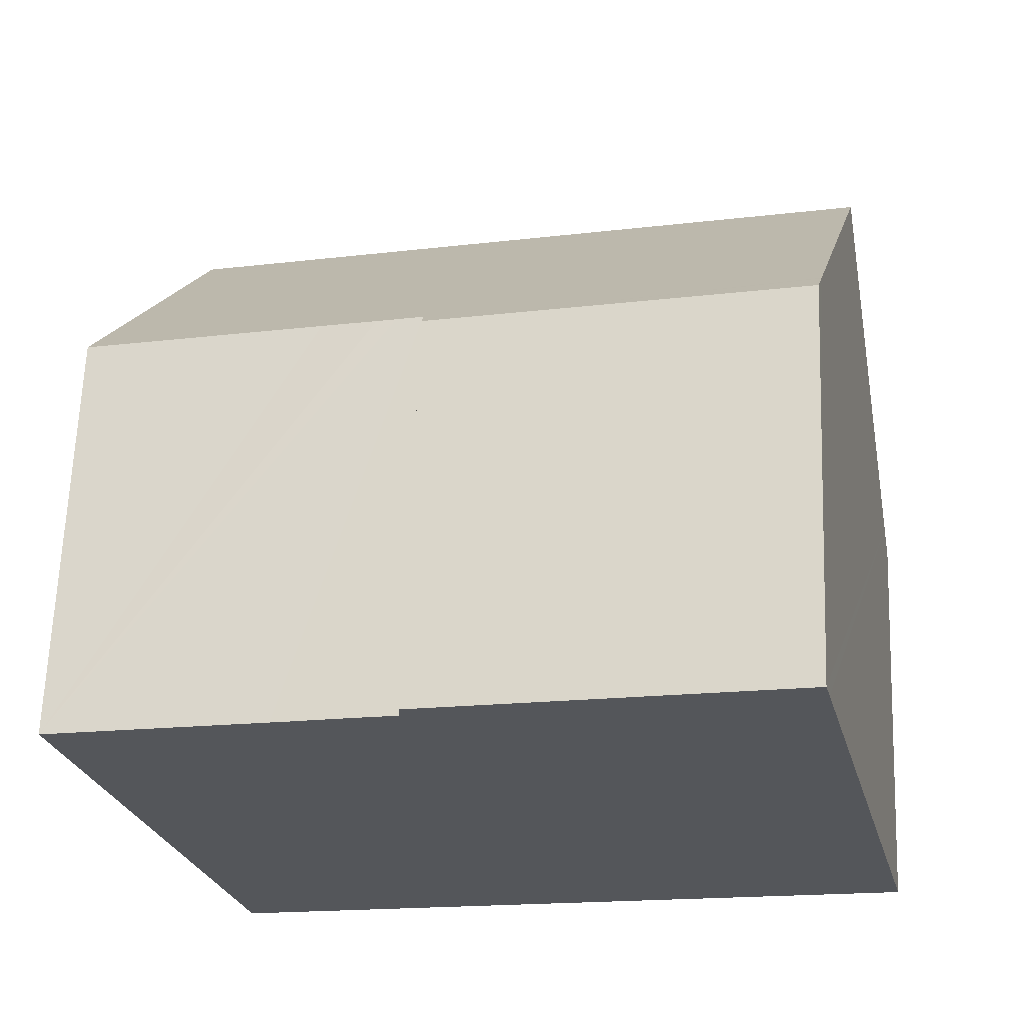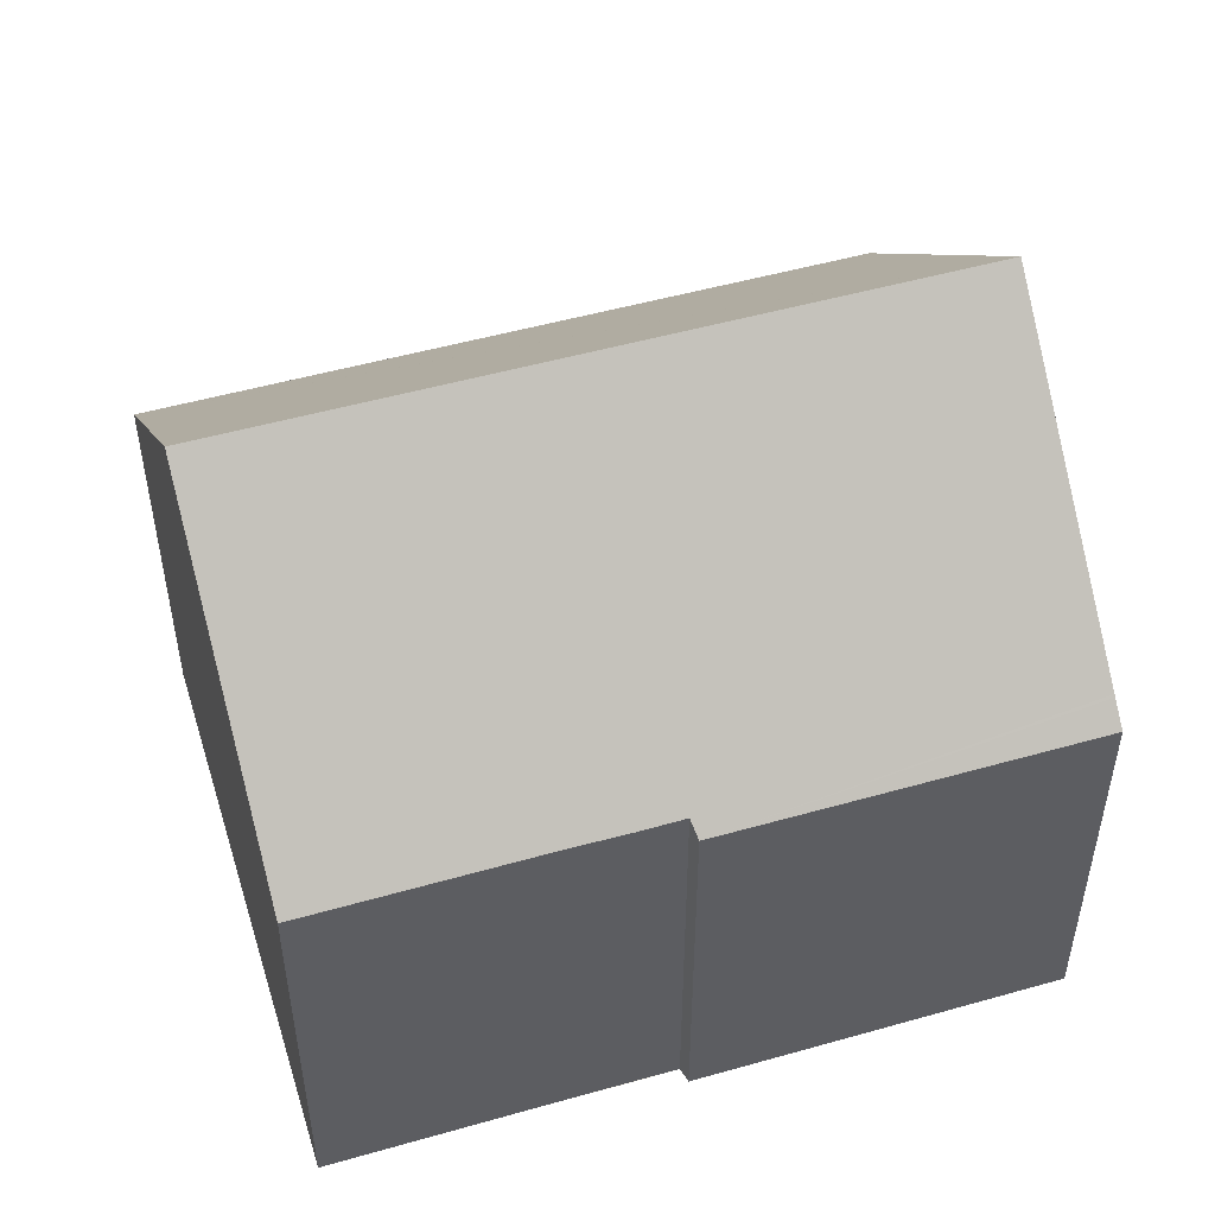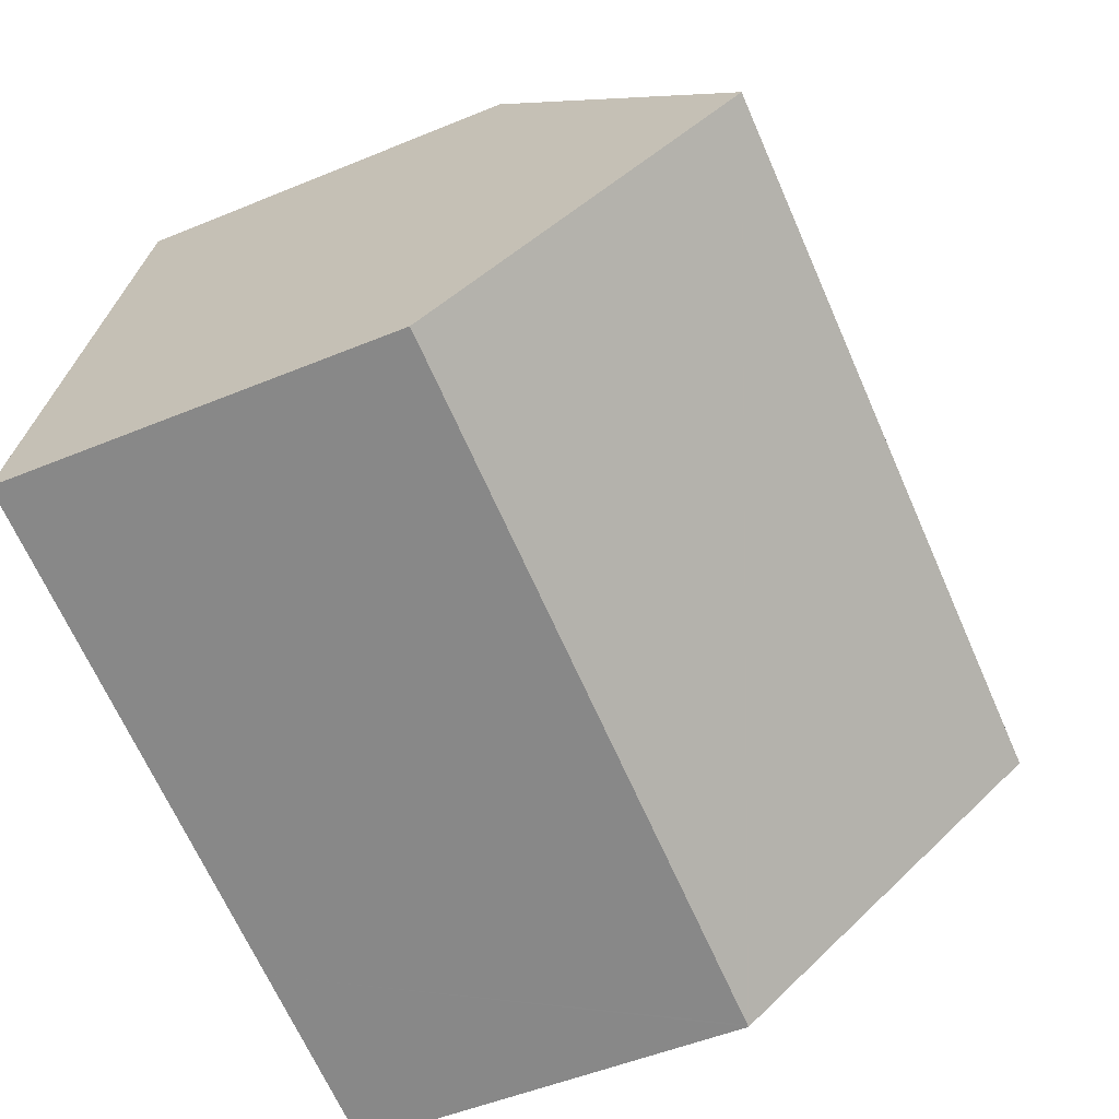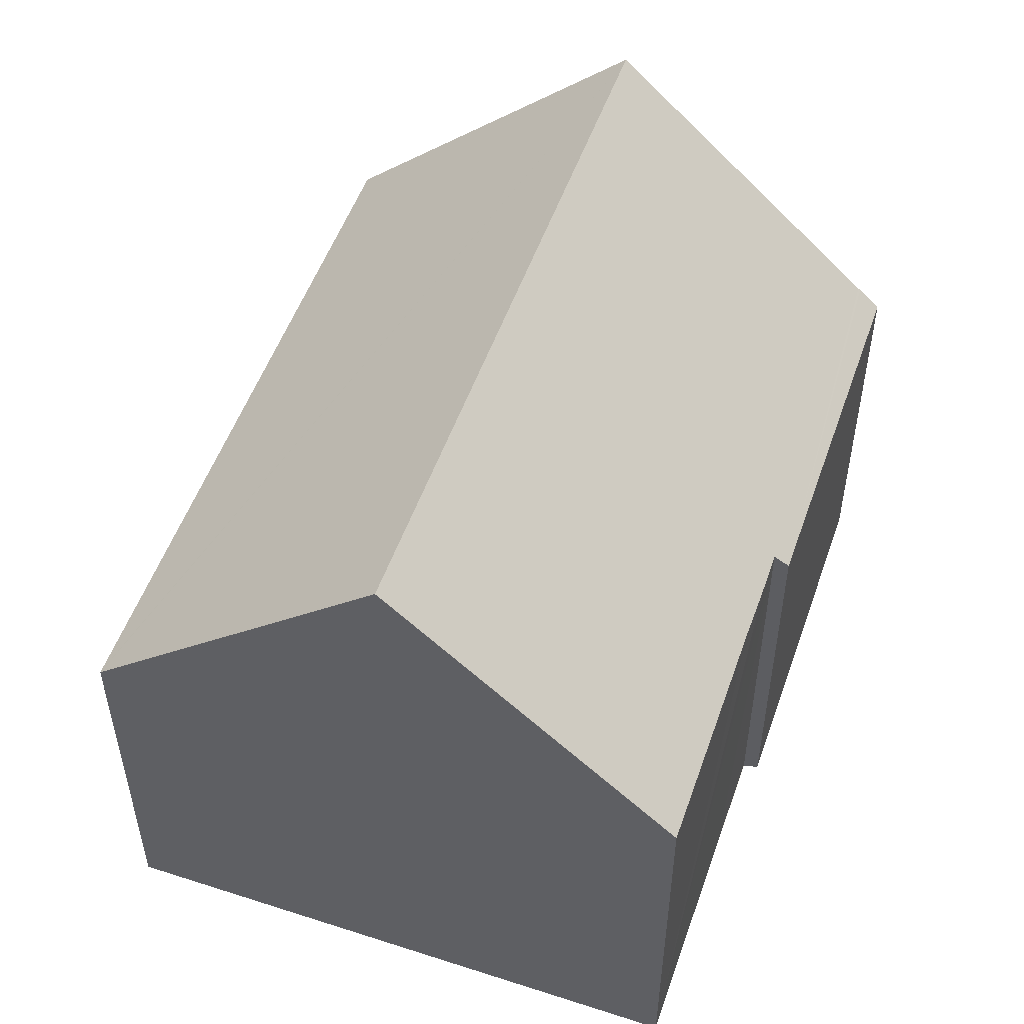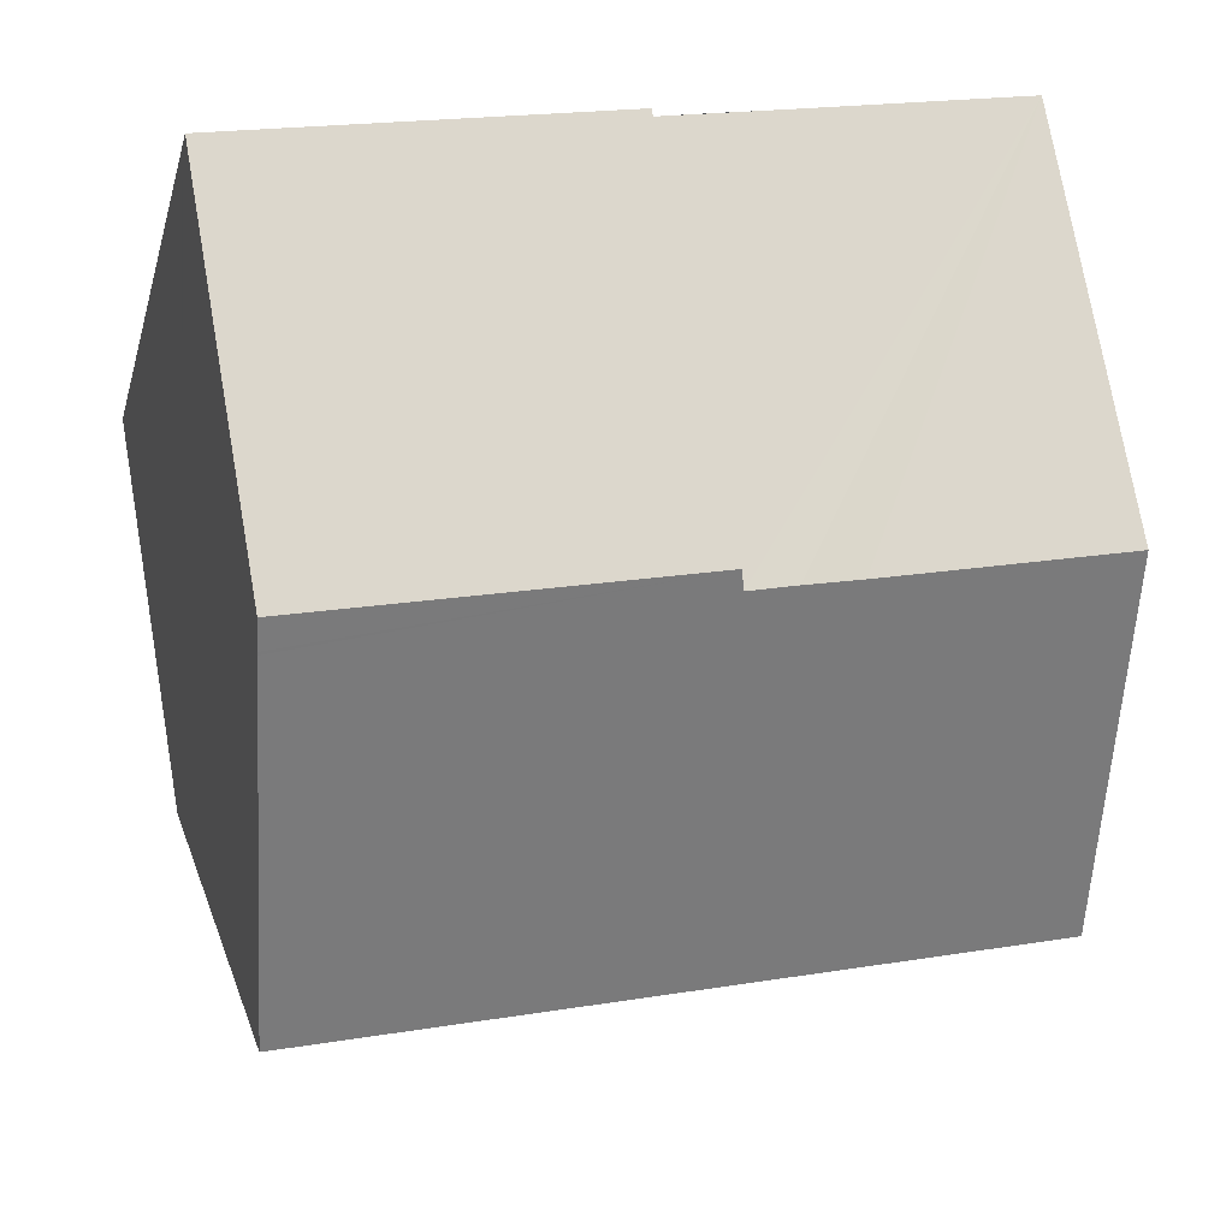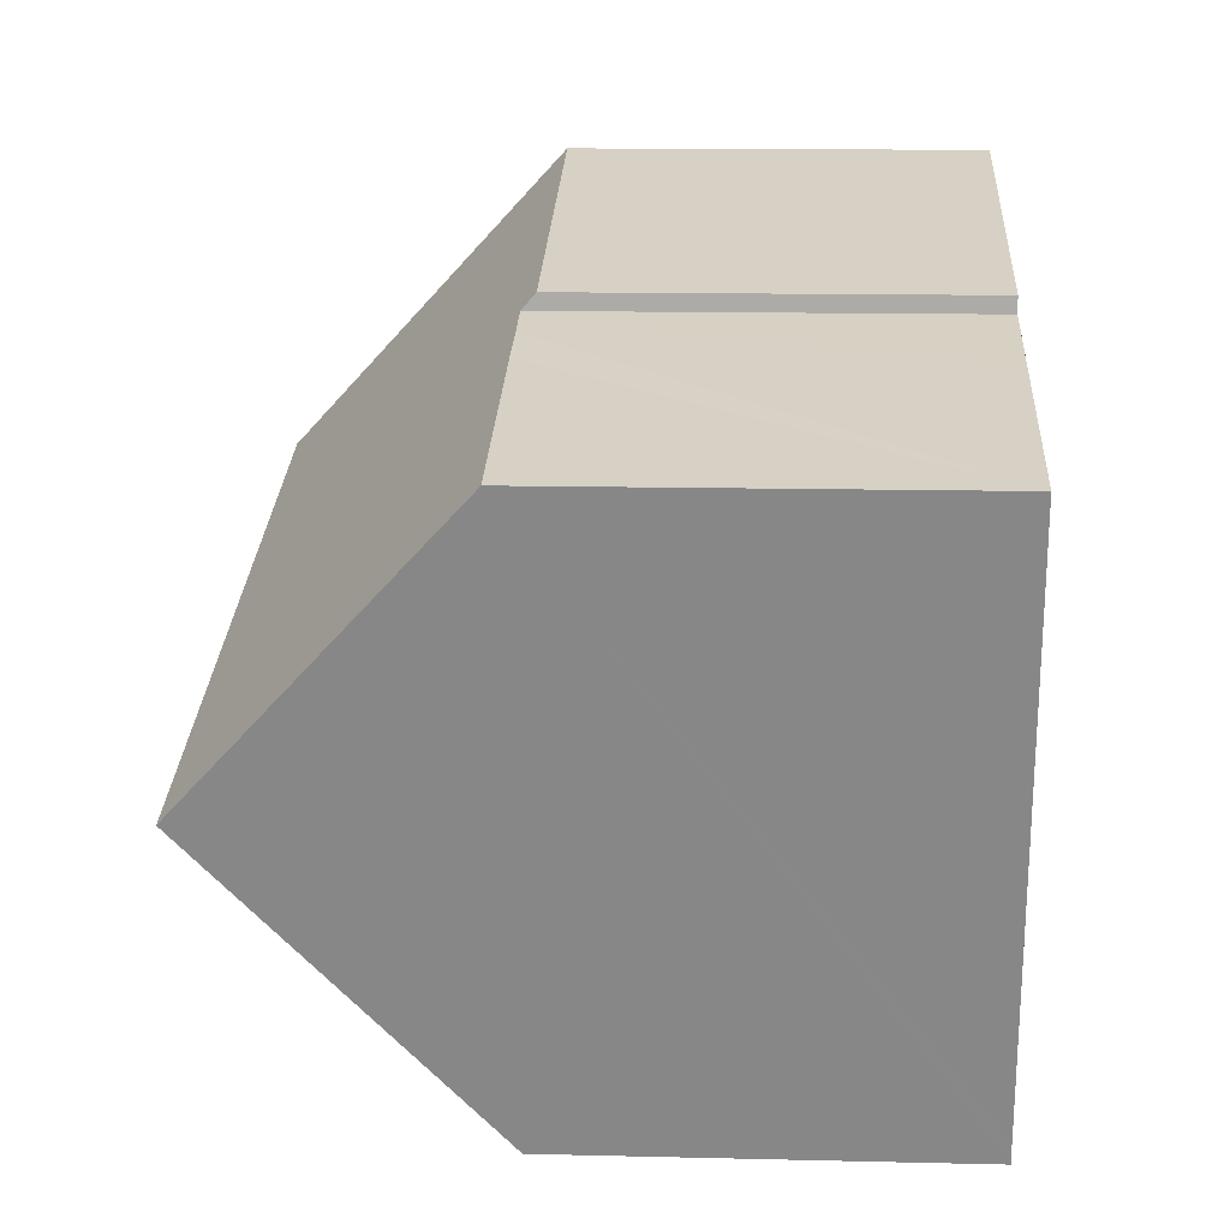
<metadata>
{"format":"obj","ext":"obj","renderer":"f3d","projection":"perspective","resolution":1024,"background":"white","views":[{"elev":64.8,"azim":2.1,"up":"+Z"},{"elev":50.8,"azim":-31.0,"up":"+Y"},{"elev":-50.9,"azim":114.3,"up":"+Z"},{"elev":52.6,"azim":-84.6,"up":"+Y"},{"elev":74.5,"azim":170.0,"up":"+Z"},{"elev":13.3,"azim":-86.9,"up":"+Z"}]}
</metadata>
<code>
v  15.68 13.5 -2.183
v  2.754 8.346 -11.26
v  1.392 13.5 -5.689
v  2.854 7.959 -11.68
v  2.905 7.959 -11.66
v  6.029 7.96 -10.9
v  6.795 7.96 -10.71
v  16.03 12.17 -3.62
v  17.03 8.396 -7.697
v  17.15 7.959 -8.169
v  14.32 8.365 3.365
v  6.795 7.959 1.983
v  14.21 7.959 3.803
v  14.33 8.406 3.32
v  6.795 8.234 1.668
v  6.267 8.232 1.541
v  5.879 8.23 1.448
v  4.792 8.24 1.169
v  4.404 8.24 1.074
v  0 8.234 5.042e-16
v  0 0 0
v  4.404 -6.576e-17 1.074
v  4.792 -7.158e-17 1.169
v  6.795 -1.021e-16 1.668
v  6.267 -9.436e-17 1.541
v  5.879 -8.866e-17 1.448
v  6.795 -1.214e-16 1.983
v  14.21 -2.329e-16 3.803
v  2.854 7.15e-16 -11.68
v  2.754 6.894e-16 -11.26
v  1.392 3.484e-16 -5.689
v  14.32 -2.06e-16 3.365
v  14.33 -2.033e-16 3.32
v  15.68 1.337e-16 -2.183
v  16.03 2.217e-16 -3.62
v  17.15 5.002e-16 -8.169
v  17.03 4.713e-16 -7.697
v  6.795 6.557e-16 -10.71
v  6.029 6.672e-16 -10.9
v  2.905 7.142e-16 -11.66
g defaultobject
f 1 2 3
f 2 1 4
f 4 1 5
f 5 1 6
f 6 1 7
f 7 1 8
f 7 8 9
f 7 9 10
f 11 12 13
f 12 11 14
f 12 14 1
f 12 1 15
f 15 1 3
f 15 3 16
f 16 3 17
f 17 3 18
f 18 3 19
f 19 3 20
f 21 19 20
f 19 21 18
f 18 21 17
f 17 21 16
f 16 21 15
f 15 21 22
f 15 22 23
f 15 23 24
f 24 23 25
f 25 23 26
f 27 13 12
f 13 27 28
f 24 12 15
f 12 24 27
f 2 20 3
f 20 2 4
f 20 4 29
f 20 29 30
f 20 30 31
f 20 31 21
f 28 11 13
f 11 28 14
f 14 28 1
f 1 28 8
f 8 28 9
f 9 28 32
f 9 32 33
f 9 33 34
f 9 34 10
f 10 34 35
f 10 35 36
f 36 35 37
f 36 7 10
f 7 36 38
f 7 38 6
f 6 38 5
f 5 38 4
f 4 38 29
f 29 38 39
f 29 39 40
f 40 30 29
f 30 40 39
f 30 39 31
f 31 39 38
f 31 38 36
f 31 36 21
f 21 36 22
f 22 36 37
f 22 37 35
f 22 35 23
f 23 35 26
f 26 35 25
f 25 35 34
f 25 34 24
f 24 34 27
f 27 34 28
f 28 34 33
f 28 33 32

</code>
